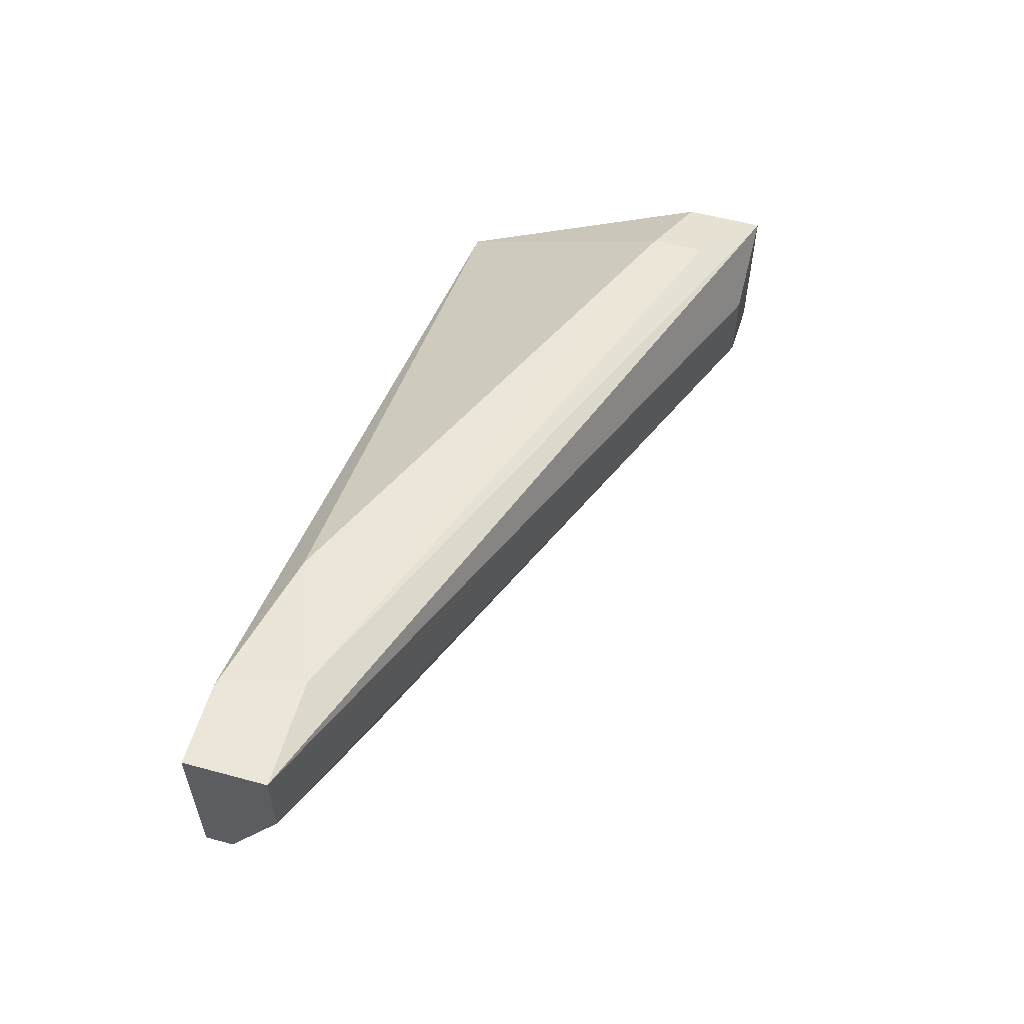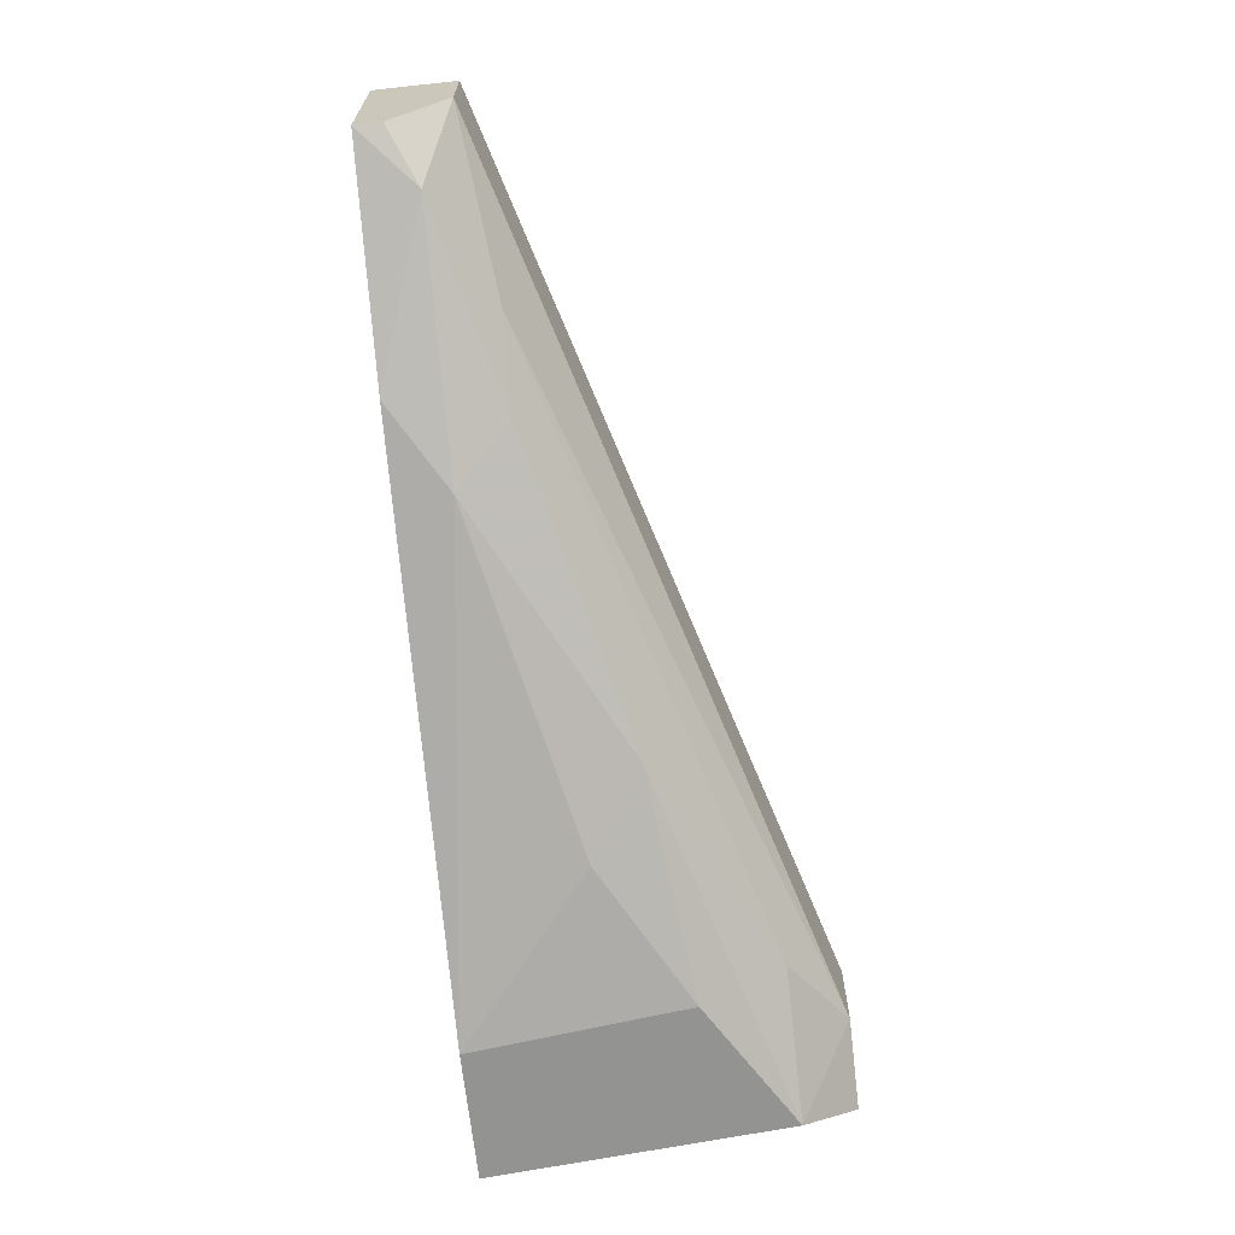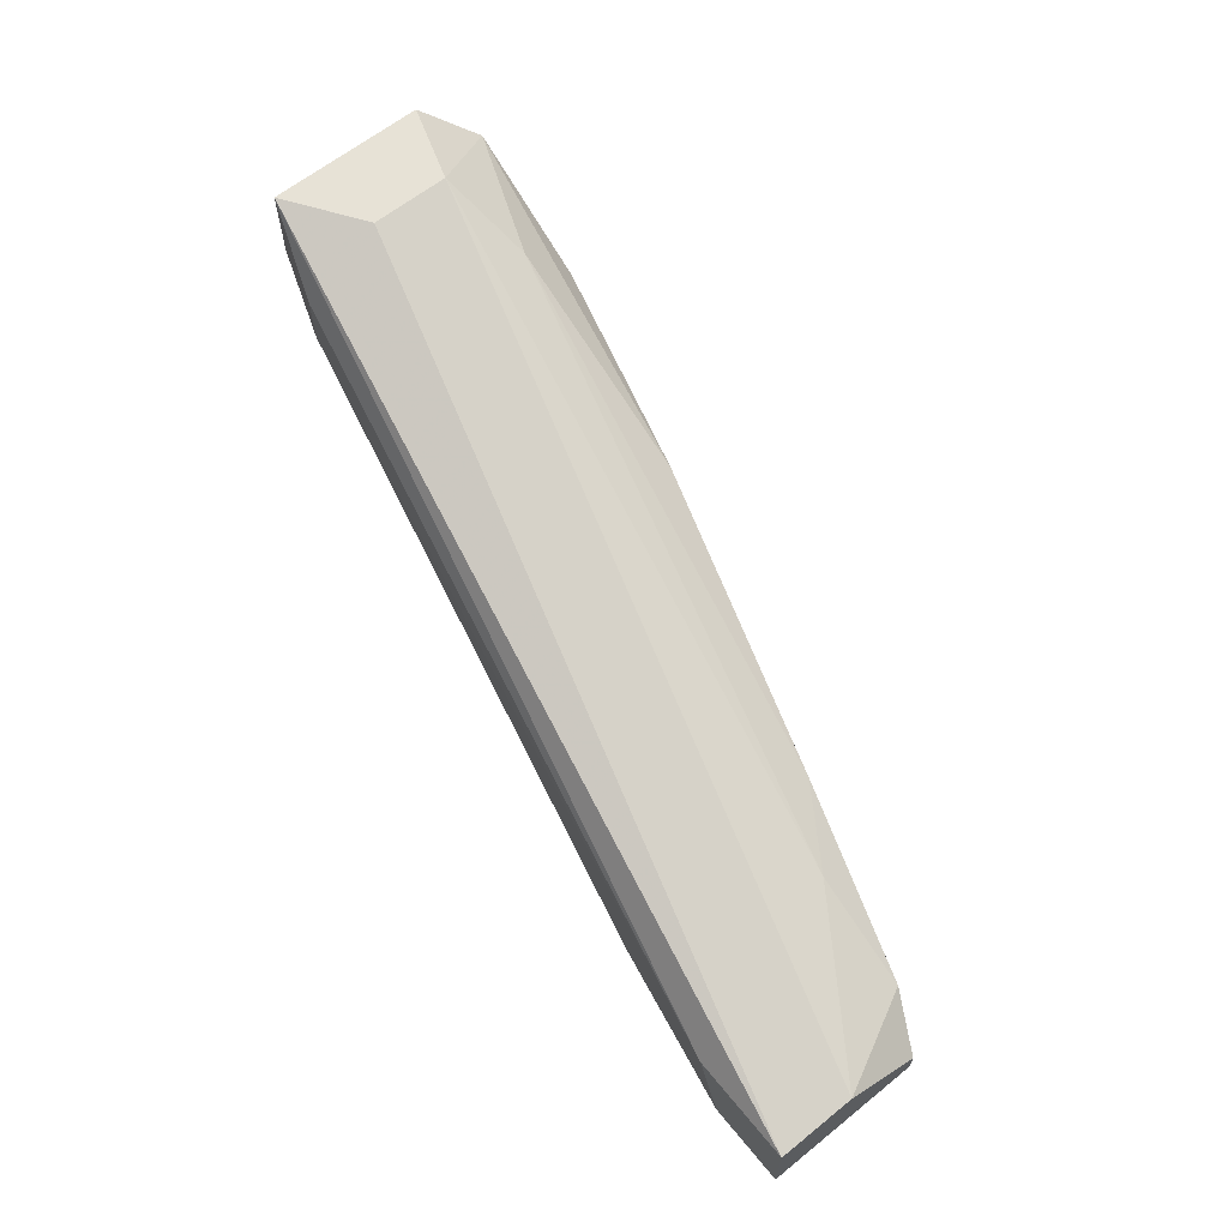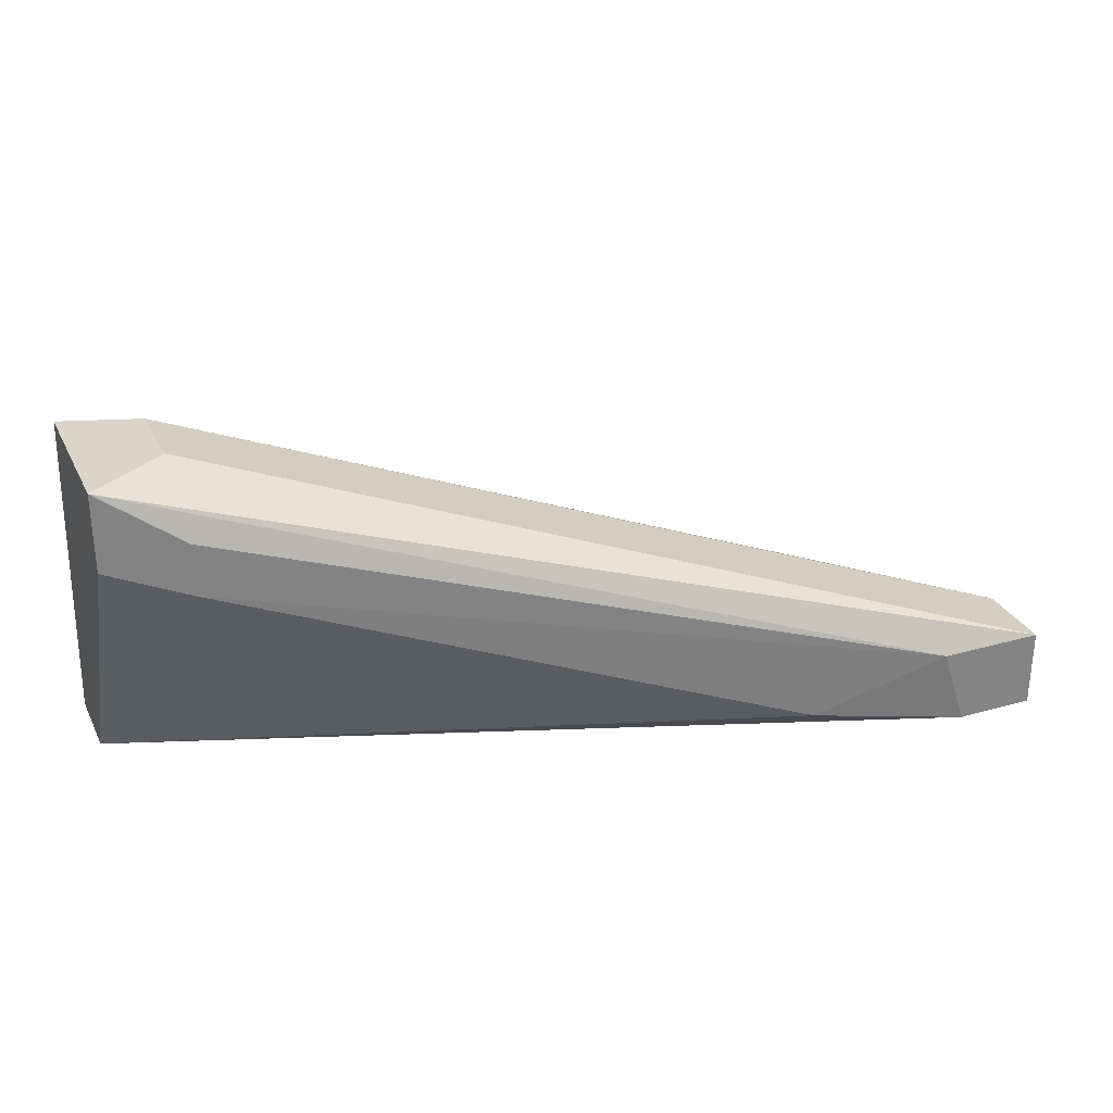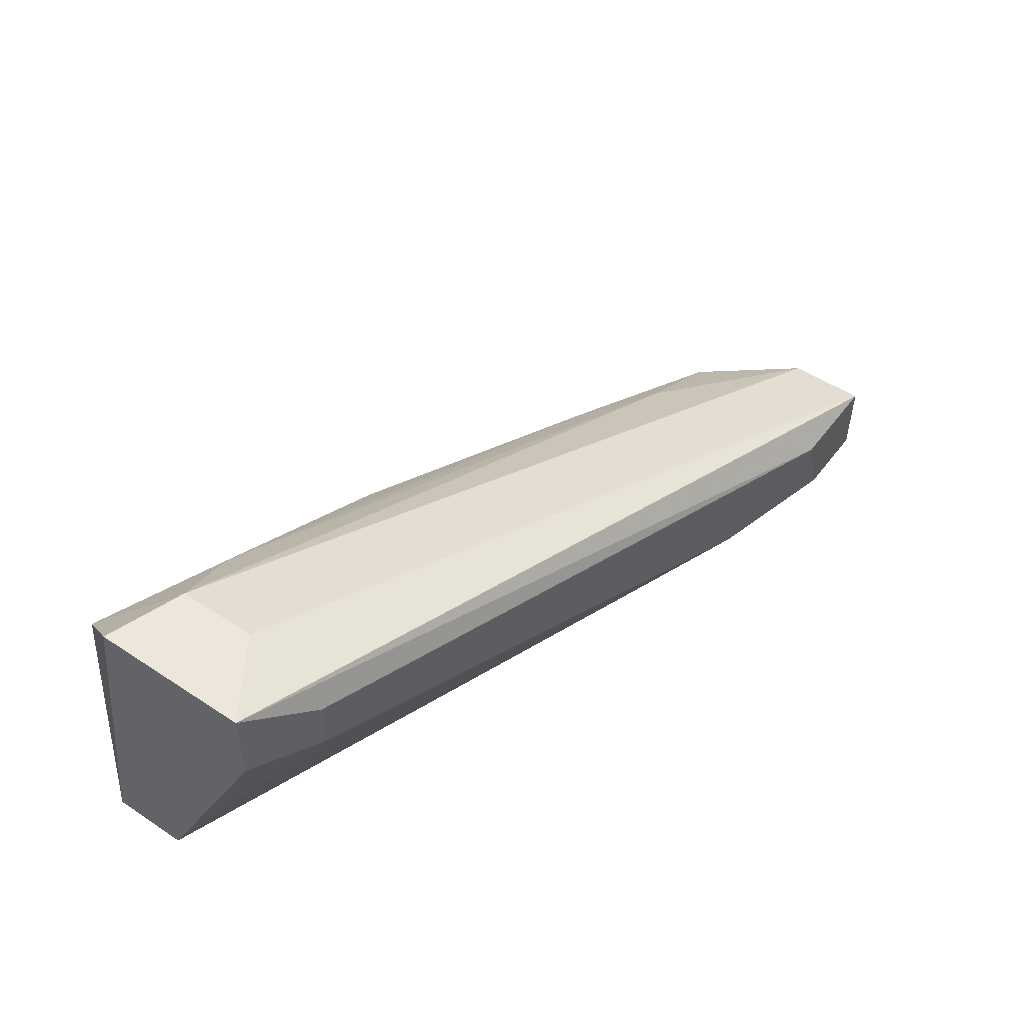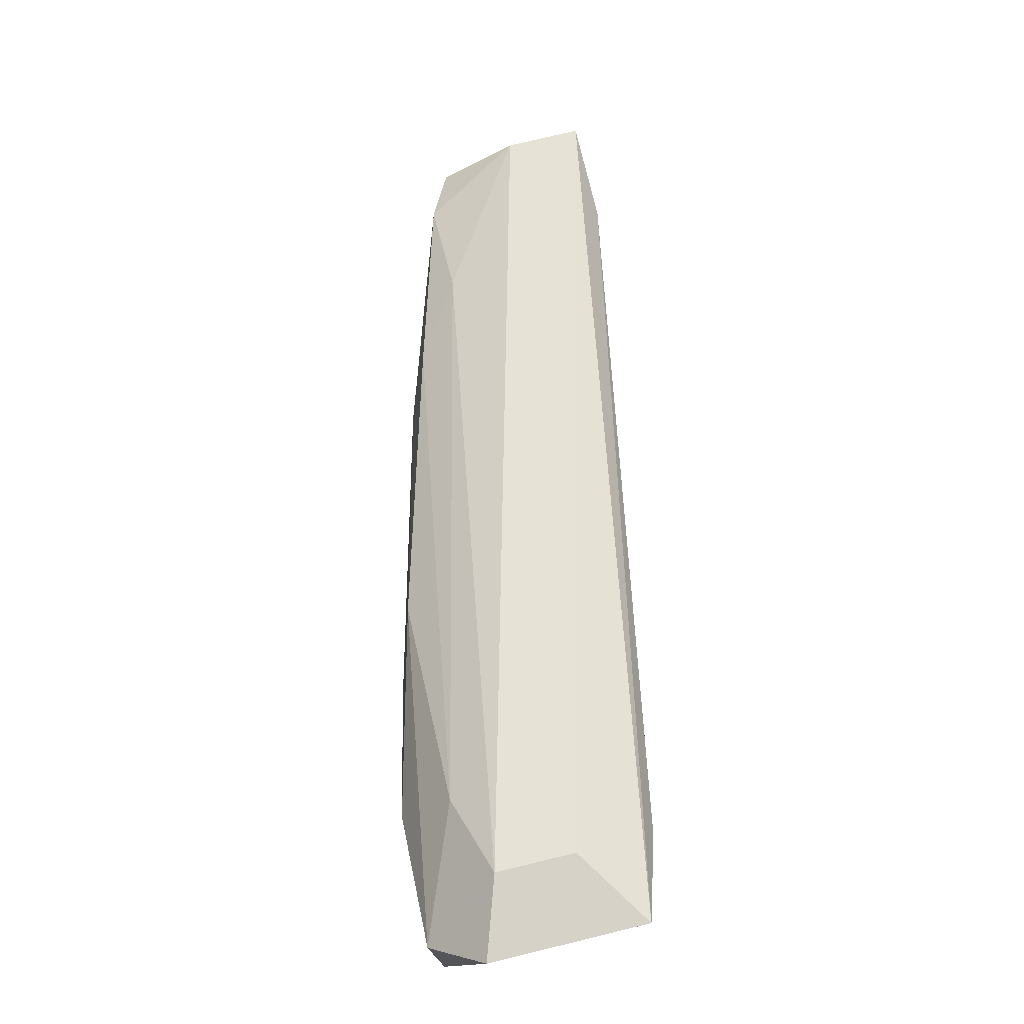
<metadata>
{"format":"obj","ext":"obj","renderer":"f3d","projection":"perspective","resolution":1024,"background":"white","views":[{"elev":56.3,"azim":105.8,"up":"+Z"},{"elev":-66.7,"azim":96.1,"up":"+Z"},{"elev":62.9,"azim":50.8,"up":"+Y"},{"elev":29.1,"azim":-22.7,"up":"+Y"},{"elev":50.6,"azim":-54.2,"up":"+Y"},{"elev":77.8,"azim":-103.5,"up":"+Y"}]}
</metadata>
<code>
v -0.007174 -0.08233 0.01325
v -0.0484 -0.08354 0.003555
v -0.0484 -0.08354 0.007194
v -0.0484 -0.06779 0.005981
v -0.01202 -0.07991 0.02053
v -0.0484 -0.06779 0.01325
v -0.04112 -0.07385 0.003555
v -0.01081 -0.08354 0.02053
v -0.007174 -0.07991 0.01689
v -0.04476 -0.07264 0.01446
v -0.01687 -0.08354 0.00962
v -0.04476 -0.06779 0.007194
v -0.007174 -0.07991 0.02053
v -0.01809 -0.07869 0.00962
v -0.04233 -0.08354 0.003555
v -0.01809 -0.08233 0.01932
v -0.04718 -0.07021 0.003555
v -0.04476 -0.06779 0.01083
v -0.007174 -0.08354 0.02053
v -0.02051 -0.08112 0.008405
v -0.03142 -0.07506 0.005981
v -0.007174 -0.08354 0.01325
v -0.009599 -0.08112 0.01204
v -0.0484 -0.07142 0.01325
v -0.03506 -0.07748 0.004768
v -0.01445 -0.07869 0.01204
v -0.04112 -0.07021 0.005981
v -0.04476 -0.07021 0.01446
f 10 5 28
f 2 3 4
f 4 3 6
f 3 2 8
f 8 2 11
f 4 6 12
f 9 12 13
f 6 5 13
f 5 8 13
f 1 9 13
f 2 7 15
f 11 2 15
f 3 8 16
f 8 5 16
f 10 3 16
f 5 10 16
f 2 4 17
f 7 2 17
f 4 12 17
f 12 6 18
f 13 12 18
f 6 13 18
f 8 11 19
f 1 13 19
f 13 8 19
f 11 15 20
f 7 17 21
f 14 20 21
f 1 19 22
f 19 11 22
f 9 1 23
f 11 20 23
f 20 14 23
f 1 22 23
f 22 11 23
f 6 3 24
f 3 10 24
f 10 6 24
f 15 7 25
f 20 15 25
f 7 21 25
f 21 20 25
f 12 9 26
f 9 23 26
f 23 14 26
f 17 12 27
f 14 21 27
f 21 17 27
f 12 26 27
f 26 14 27
f 5 6 28
f 6 10 28

</code>
